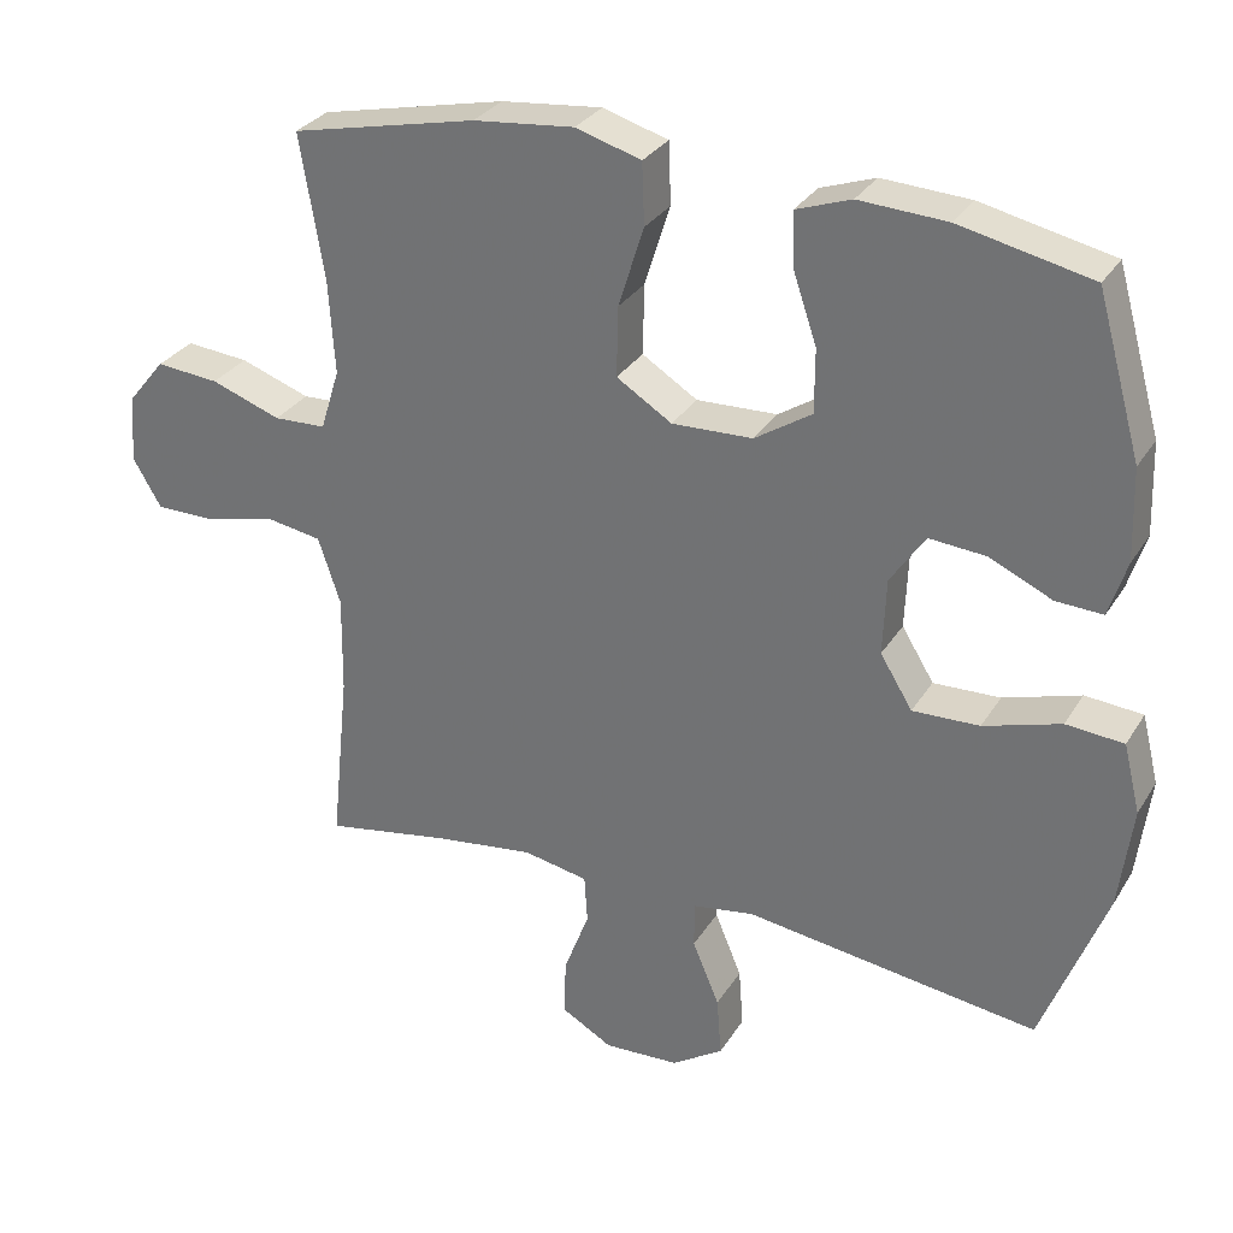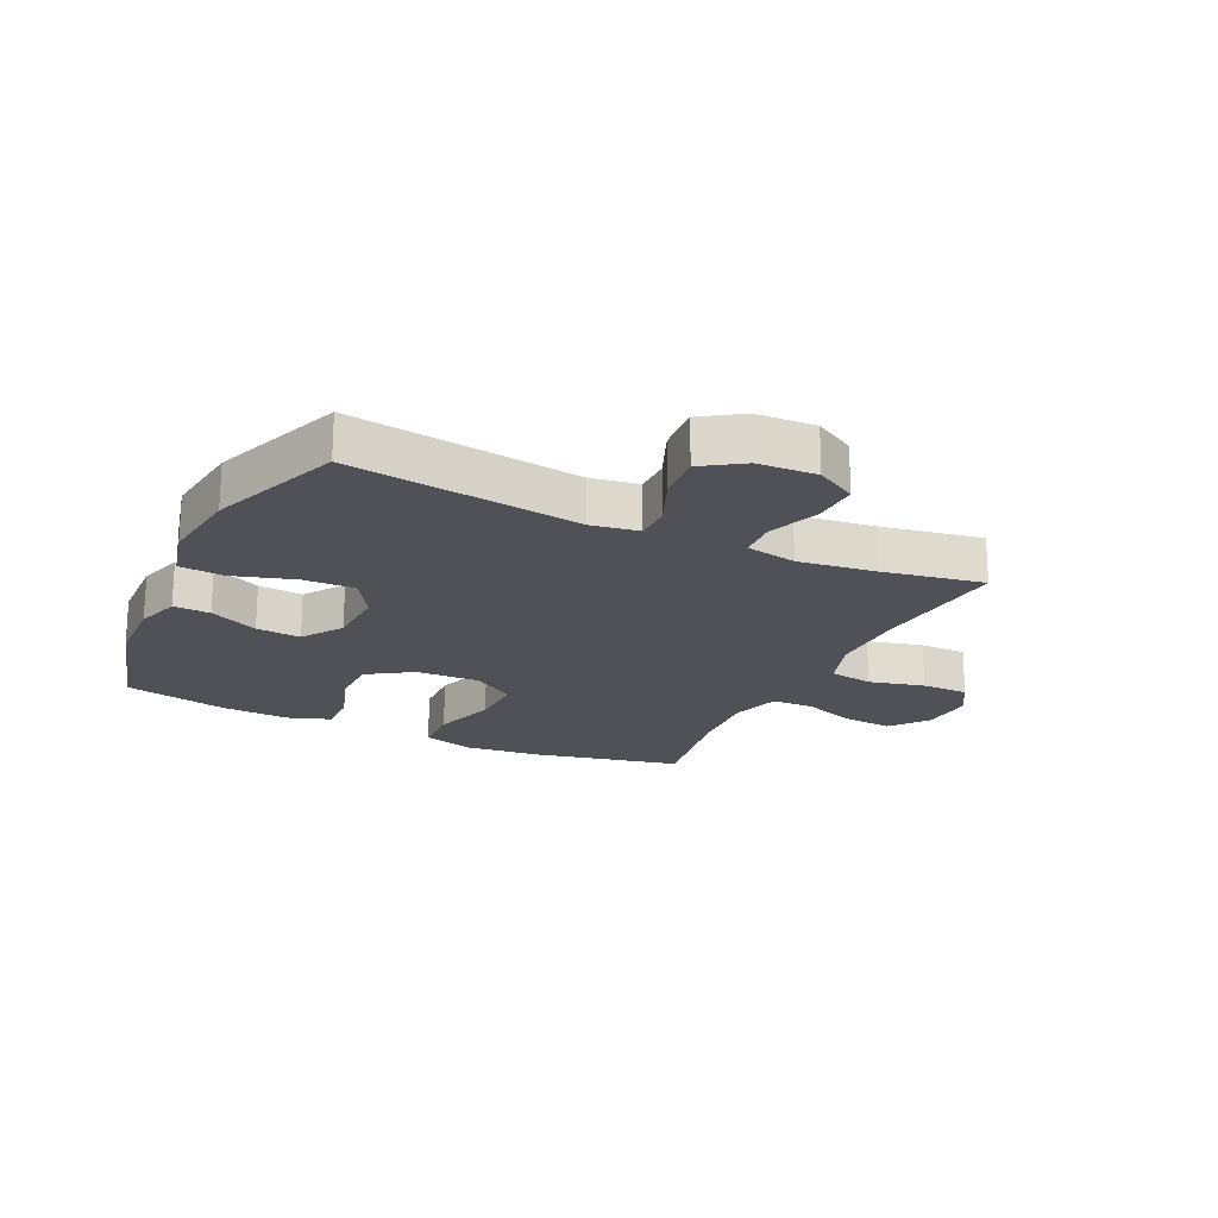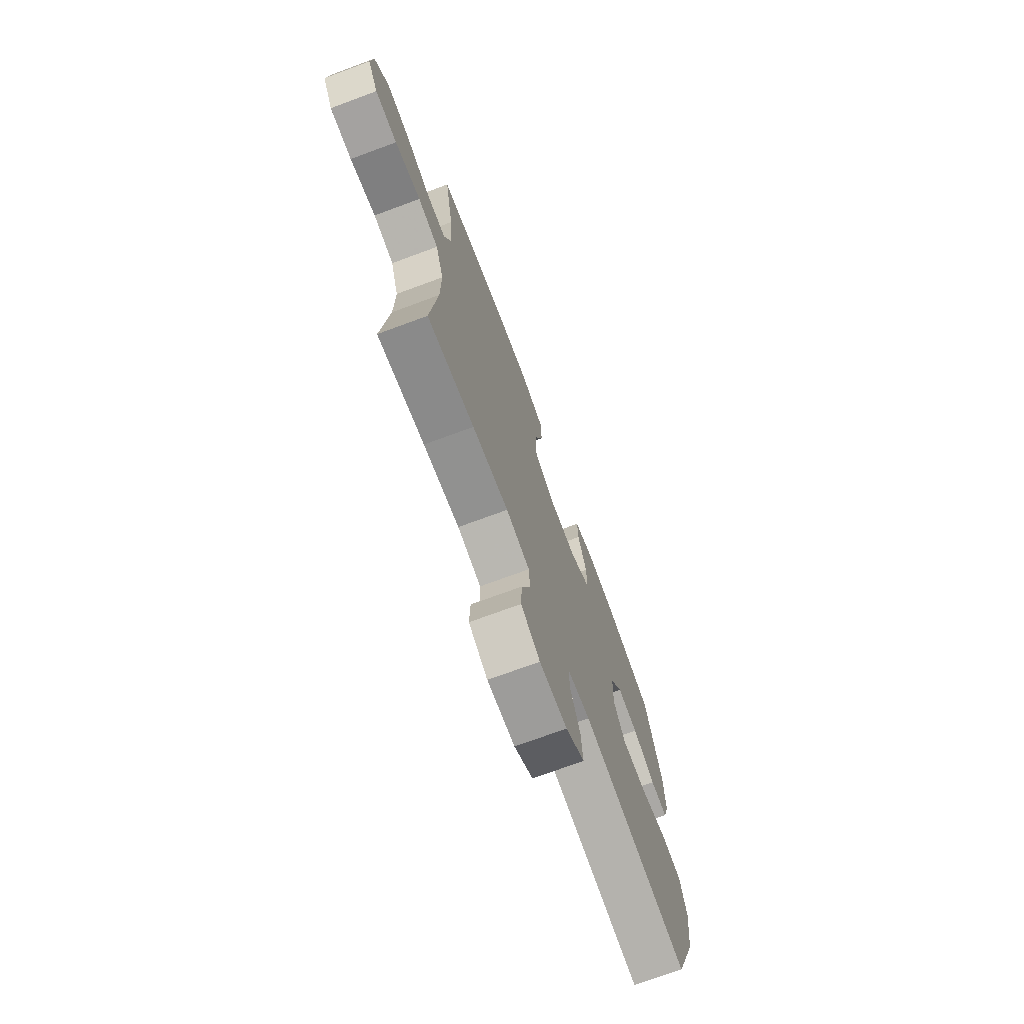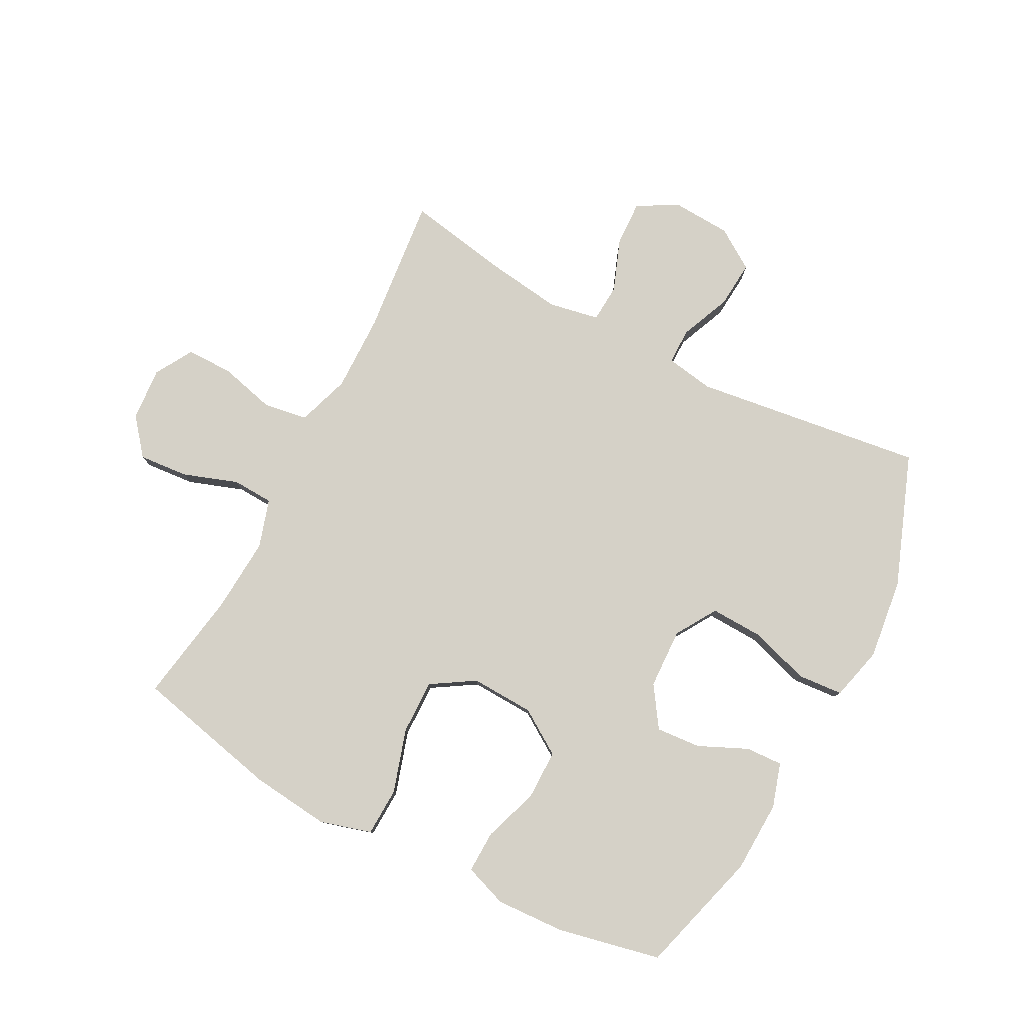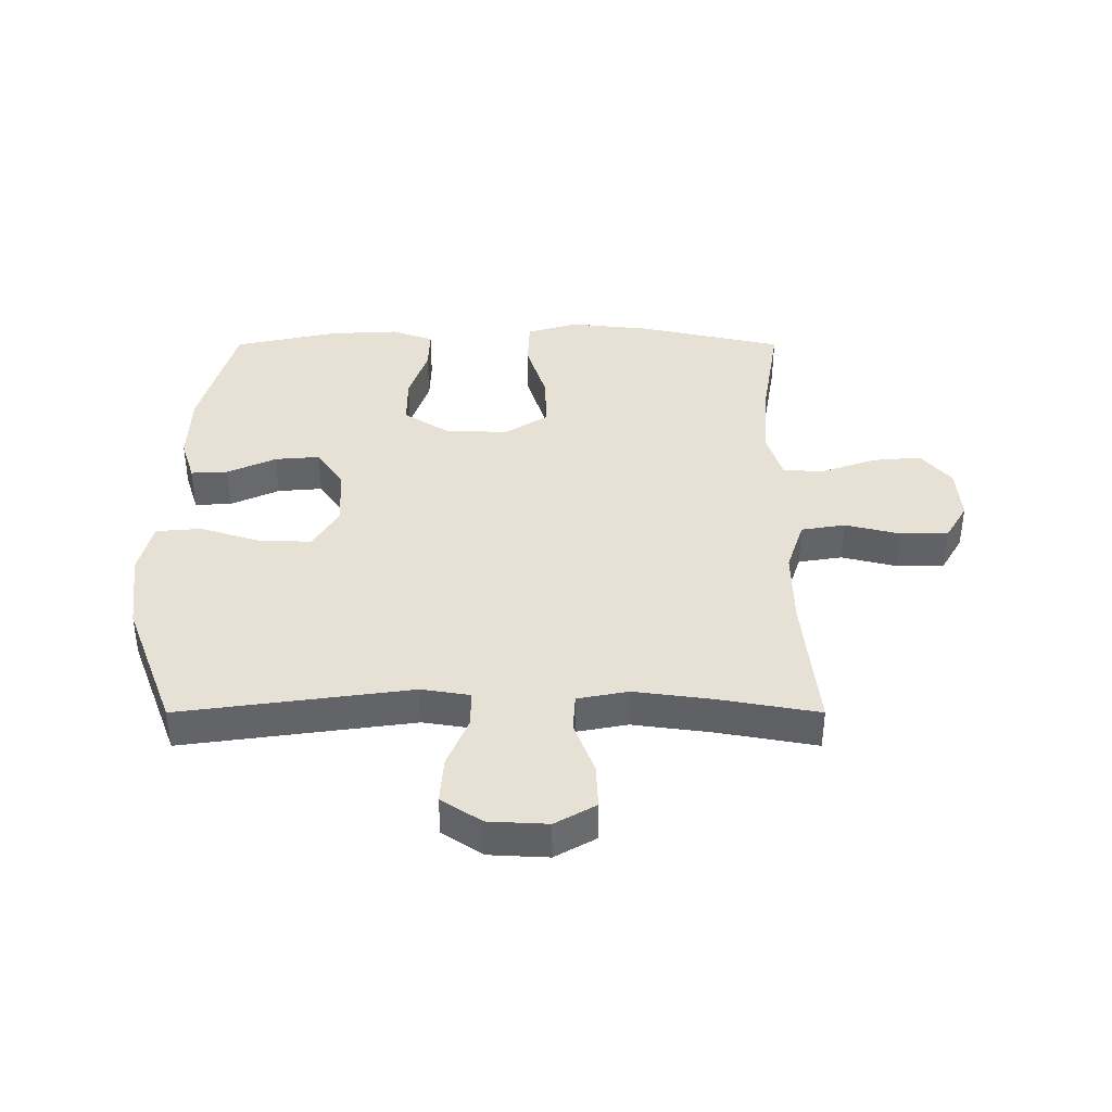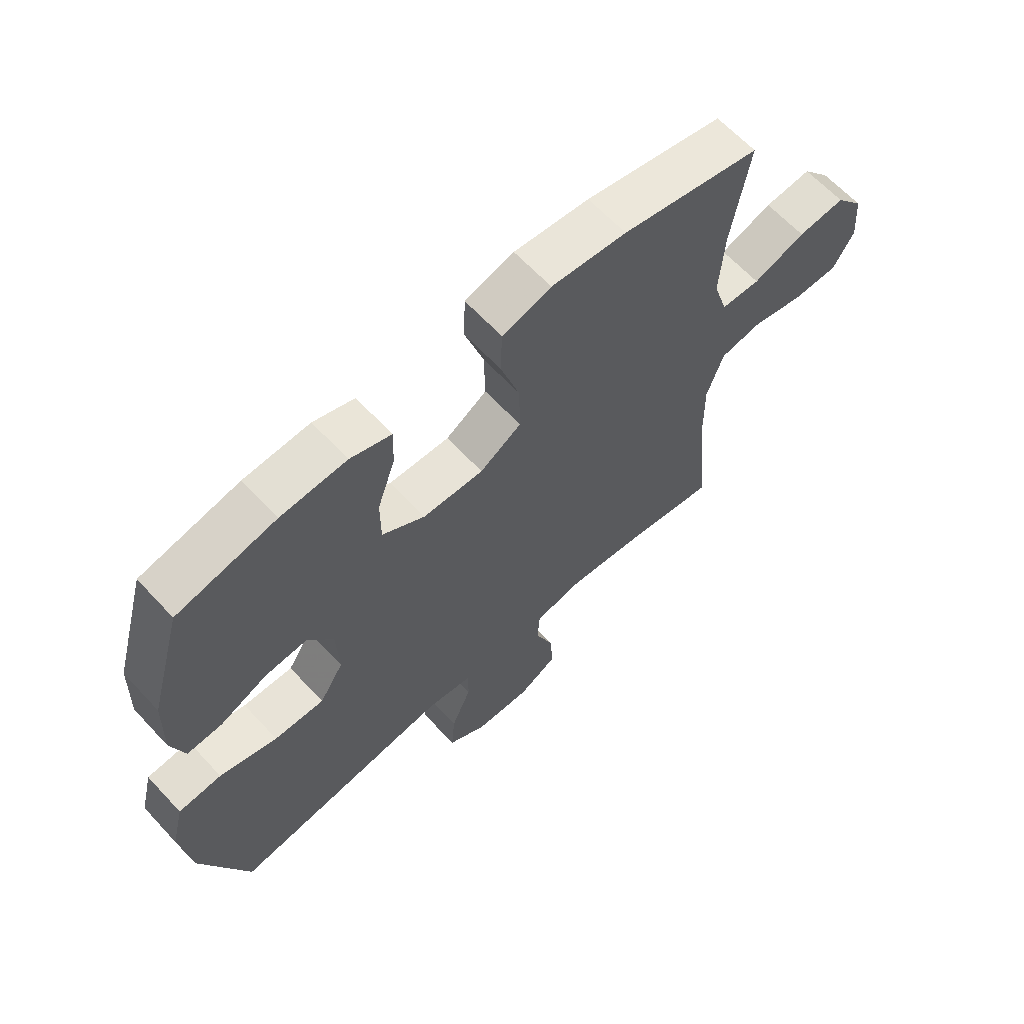
<metadata>
{"format":"obj","ext":"obj","renderer":"f3d","projection":"perspective","resolution":1024,"background":"white","views":[{"elev":30.3,"azim":26.4,"up":"+Z"},{"elev":-20.5,"azim":154.5,"up":"+Y"},{"elev":-72.7,"azim":-69.7,"up":"+Z"},{"elev":79.6,"azim":27.8,"up":"+Y"},{"elev":39.3,"azim":180.0,"up":"+Y"},{"elev":63.9,"azim":137.2,"up":"+Z"}]}
</metadata>
<code>
v 0.5 0.07 0.5
v 0.558 0.07 0.294
v 0.562 0.07 0.175
v 0.539 0.07 0.102
v 0.478 0.07 0.105
v 0.397 0.07 0.142
v 0.323 0.07 0.148
v 0.278 0.07 0.081
v 0.274 0.07 -0.019
v 0.316 0.07 -0.087
v 0.403 0.07 -0.084
v 0.503 0.07 -0.053
v 0.578 0.07 -0.059
v 0.6 0.07 -0.148
v 0.583 0.07 -0.282
v 0.5 0.07 -0.5
v 0.118 0.07 -0.448
v 0.038 0.07 -0.461
v 0.038 0.07 -0.521
v 0.073 0.07 -0.605
v 0.079 0.07 -0.683
v 0.012 0.07 -0.727
v -0.086 0.07 -0.732
v -0.153 0.07 -0.694
v -0.15 0.07 -0.619
v -0.117 0.07 -0.532
v -0.121 0.07 -0.469
v -0.205 0.07 -0.453
v -0.333 0.07 -0.47
v -0.5 0.07 -0.5
v -0.476 0.07 -0.27
v -0.474 0.07 -0.142
v -0.503 0.07 -0.055
v -0.576 0.07 -0.043
v -0.668 0.07 -0.066
v -0.746 0.07 -0.066
v -0.783 0.07 -0.003
v -0.776 0.07 0.086
v -0.727 0.07 0.146
v -0.645 0.07 0.139
v -0.554 0.07 0.107
v -0.486 0.07 0.11
v -0.461 0.07 0.19
v -0.469 0.07 0.313
v -0.5 0.07 0.5
v -0.258 0.07 0.554
v -0.127 0.07 0.568
v -0.042 0.07 0.543
v -0.039 0.07 0.463
v -0.072 0.07 0.358
v -0.074 0.07 0.267
v -0.002 0.07 0.222
v 0.103 0.07 0.226
v 0.177 0.07 0.274
v 0.177 0.07 0.357
v 0.146 0.07 0.448
v 0.144 0.07 0.518
v 0.215 0.07 0.543
v 0.329 0.07 0.537
v 0.5 0 0.5
v 0.558 0 0.294
v 0.562 0 0.175
v 0.539 0 0.102
v 0.478 0 0.105
v 0.397 0 0.142
v 0.323 0 0.148
v 0.278 0 0.081
v 0.274 0 -0.019
v 0.316 0 -0.087
v 0.403 0 -0.084
v 0.503 0 -0.053
v 0.578 0 -0.059
v 0.6 0 -0.148
v 0.583 0 -0.282
v 0.5 0 -0.5
v 0.118 0 -0.448
v 0.038 0 -0.461
v 0.038 0 -0.521
v 0.073 0 -0.605
v 0.079 0 -0.683
v 0.012 0 -0.727
v -0.086 0 -0.732
v -0.153 0 -0.694
v -0.15 0 -0.619
v -0.117 0 -0.532
v -0.121 0 -0.469
v -0.205 0 -0.453
v -0.333 0 -0.47
v -0.5 0 -0.5
v -0.476 0 -0.27
v -0.474 0 -0.142
v -0.503 0 -0.055
v -0.576 0 -0.043
v -0.668 0 -0.066
v -0.746 0 -0.066
v -0.783 0 -0.003
v -0.776 0 0.086
v -0.727 0 0.146
v -0.645 0 0.139
v -0.554 0 0.107
v -0.486 0 0.11
v -0.461 0 0.19
v -0.469 0 0.313
v -0.5 0 0.5
v -0.258 0 0.554
v -0.127 0 0.568
v -0.042 0 0.543
v -0.039 0 0.463
v -0.072 0 0.358
v -0.074 0 0.267
v -0.002 0 0.222
v 0.103 0 0.226
v 0.177 0 0.274
v 0.177 0 0.357
v 0.146 0 0.448
v 0.144 0 0.518
v 0.215 0 0.543
v 0.329 0 0.537
f 55 56 57 58
f 54 55 58 59
f 47 48 49 50
f 47 50 51
f 44 45 46 47
f 43 44 47 51
f 42 43 51 52
f 38 39 40 41
f 38 41 42
f 37 38 42
f 34 35 36 37
f 33 34 37 42
f 32 33 42 52
f 29 30 31
f 28 29 31 32
f 27 28 32 52
f 23 24 25 26
f 19 20 21 22
f 18 19 22 23
f 14 15 16 17
f 14 17 18
f 11 12 13 14
f 10 11 14 18
f 9 10 18
f 8 9 18
f 3 4 5 6
f 3 6 7
f 2 3 7
f 54 59 1 2
f 53 54 2 7
f 52 53 7 8
f 23 26 27 52
f 8 18 23 52
f 117 116 115 114
f 118 117 114 113
f 109 108 107 106
f 110 109 106
f 106 105 104 103
f 110 106 103 102
f 111 110 102 101
f 100 99 98 97
f 101 100 97
f 101 97 96
f 96 95 94 93
f 101 96 93 92
f 111 101 92 91
f 90 89 88
f 91 90 88 87
f 111 91 87 86
f 85 84 83 82
f 81 80 79 78
f 82 81 78 77
f 76 75 74 73
f 77 76 73
f 73 72 71 70
f 77 73 70 69
f 77 69 68
f 77 68 67
f 65 64 63 62
f 66 65 62
f 66 62 61
f 61 60 118 113
f 66 61 113 112
f 67 66 112 111
f 111 86 85 82
f 111 82 77 67
f 1 60 61 2
f 2 61 62 3
f 3 62 63 4
f 4 63 64 5
f 5 64 65 6
f 6 65 66 7
f 7 66 67 8
f 8 67 68 9
f 9 68 69 10
f 10 69 70 11
f 11 70 71 12
f 12 71 72 13
f 13 72 73 14
f 14 73 74 15
f 15 74 75 16
f 16 75 76 17
f 17 76 77 18
f 18 77 78 19
f 19 78 79 20
f 20 79 80 21
f 21 80 81 22
f 22 81 82 23
f 23 82 83 24
f 24 83 84 25
f 25 84 85 26
f 26 85 86 27
f 27 86 87 28
f 28 87 88 29
f 29 88 89 30
f 30 89 90 31
f 31 90 91 32
f 32 91 92 33
f 33 92 93 34
f 34 93 94 35
f 35 94 95 36
f 36 95 96 37
f 37 96 97 38
f 38 97 98 39
f 39 98 99 40
f 40 99 100 41
f 41 100 101 42
f 42 101 102 43
f 43 102 103 44
f 44 103 104 45
f 45 104 105 46
f 46 105 106 47
f 47 106 107 48
f 48 107 108 49
f 49 108 109 50
f 50 109 110 51
f 51 110 111 52
f 52 111 112 53
f 53 112 113 54
f 54 113 114 55
f 55 114 115 56
f 56 115 116 57
f 57 116 117 58
f 58 117 118 59
f 59 118 60 1

</code>
